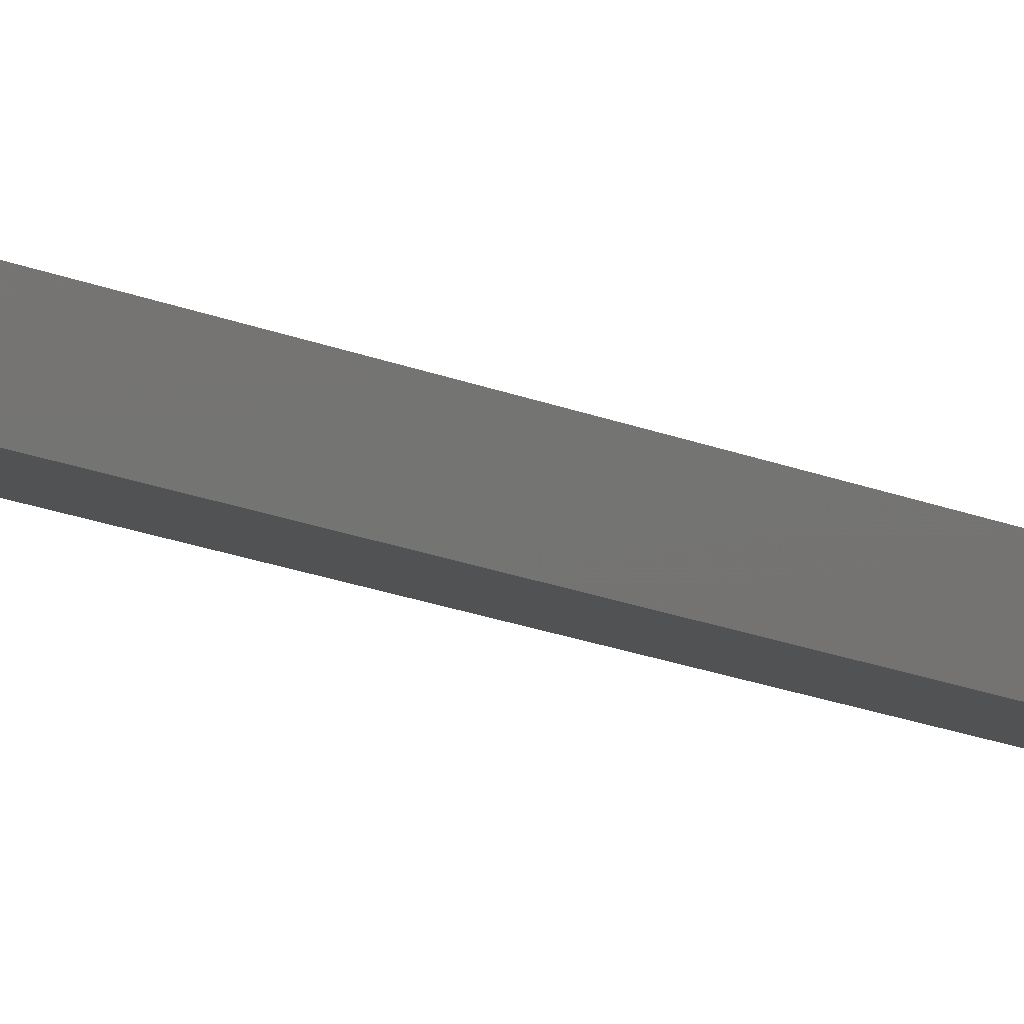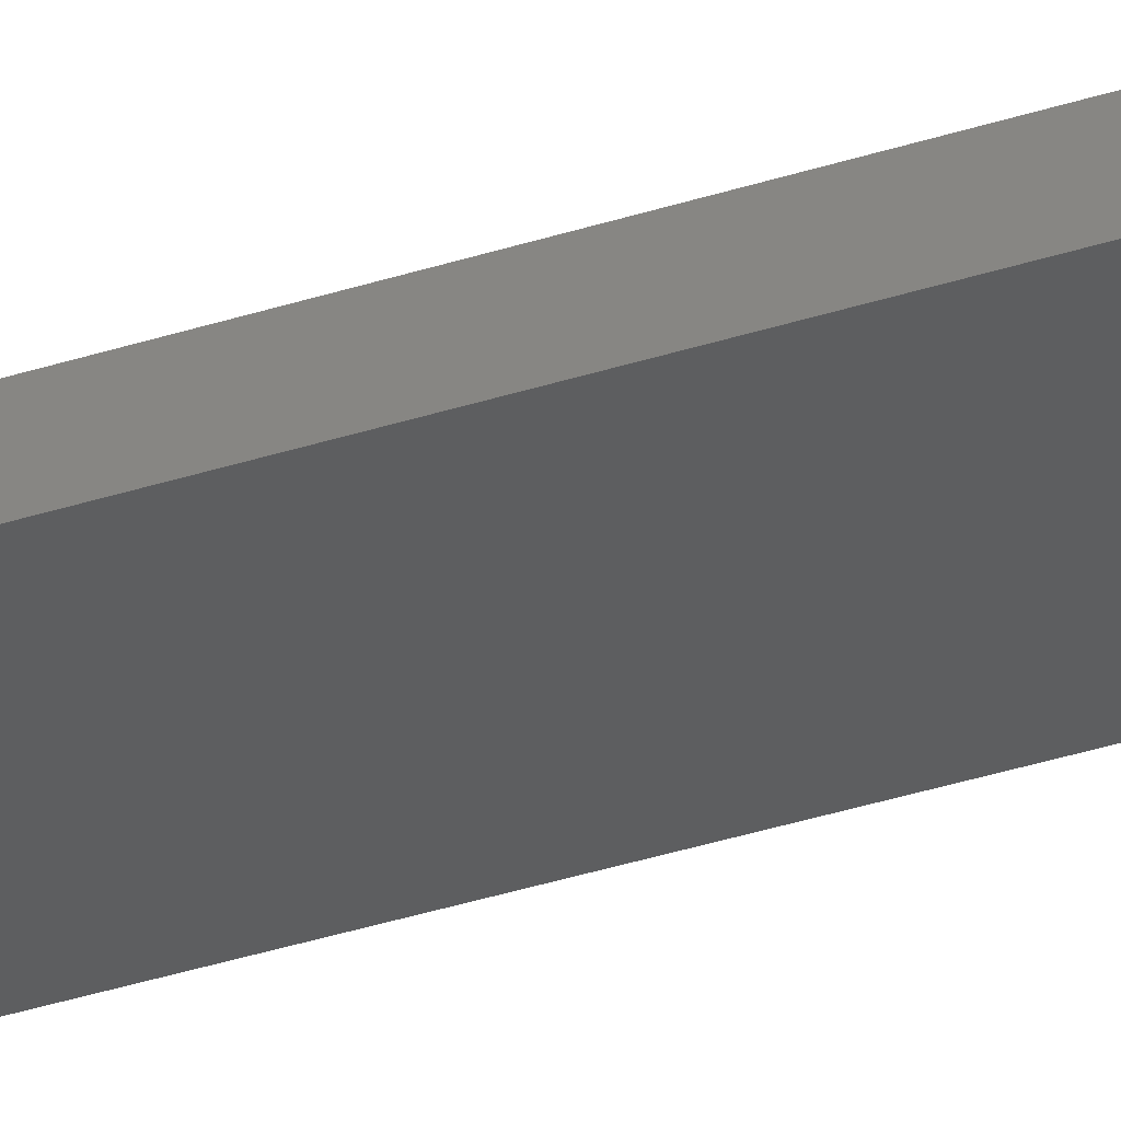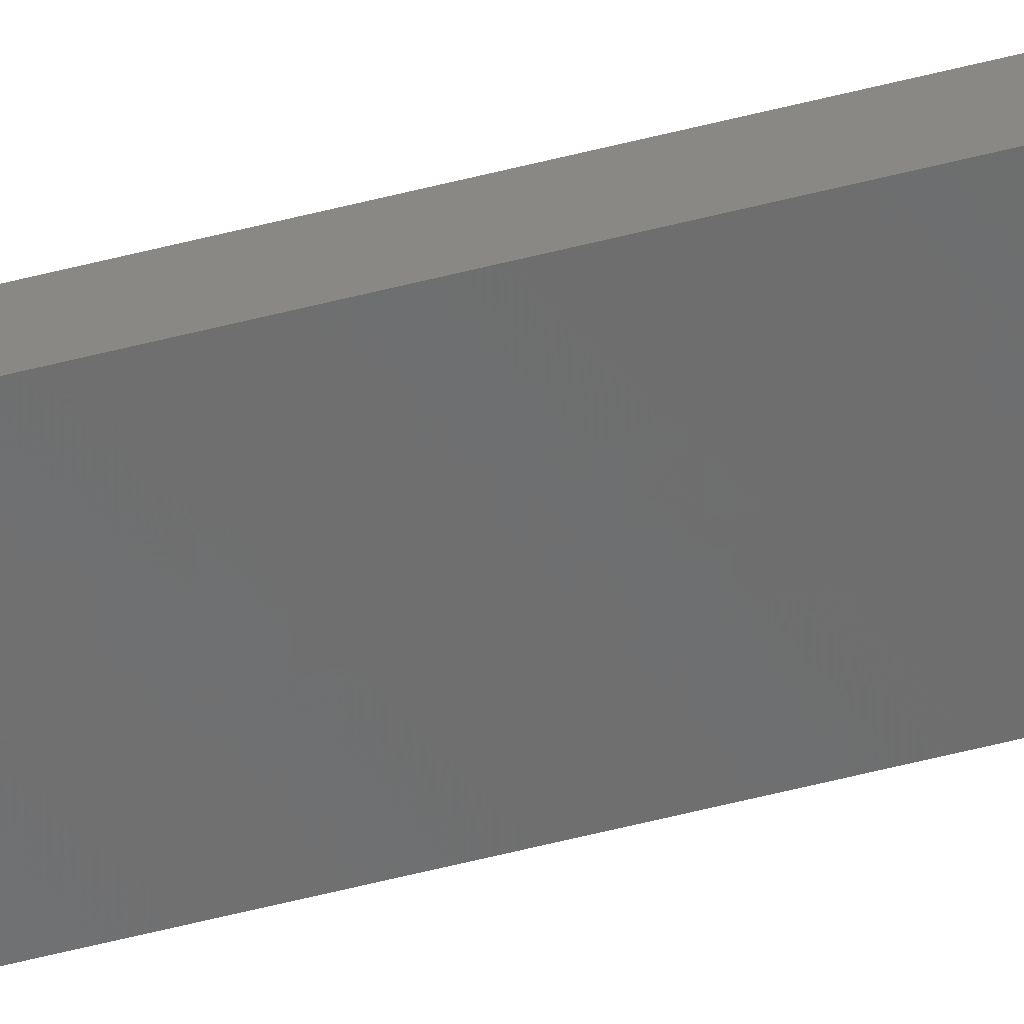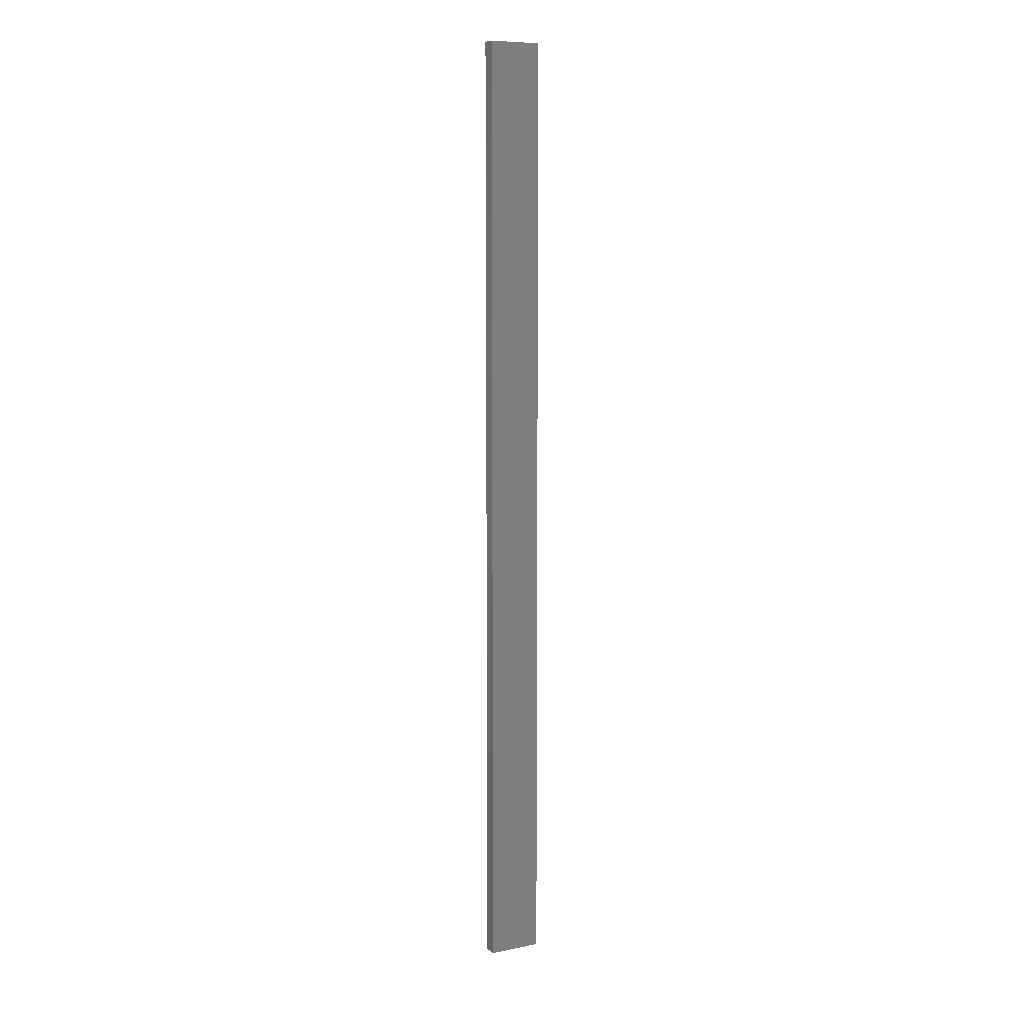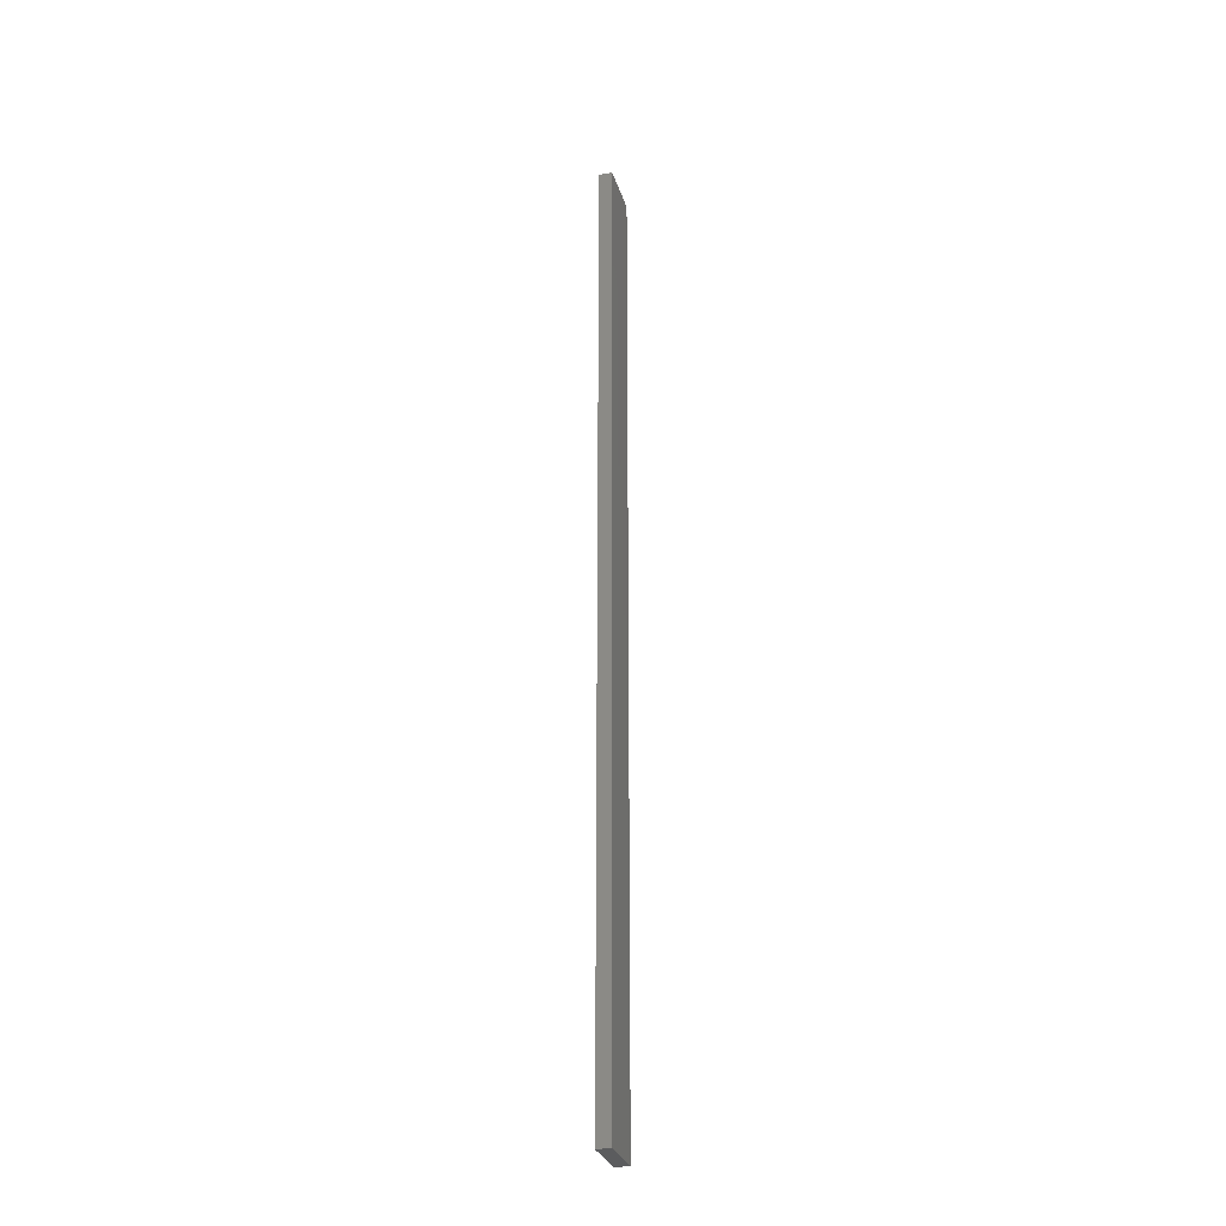
<metadata>
{"format":"stl","ext":"stl","renderer":"f3d","projection":"perspective","resolution":1024,"background":"white","views":[{"elev":-8.1,"azim":29.1,"up":"+Y"},{"elev":-25.0,"azim":-59.3,"up":"+Y"},{"elev":-69.0,"azim":103.5,"up":"+Y"},{"elev":8.6,"azim":139.9,"up":"+Z"},{"elev":-29.5,"azim":-86.1,"up":"+Z"}]}
</metadata>
<code>
# stl→obj: 16 verts, 28 faces
v -19.02 -2.405 -281
v -18.96 -2.419 -281
v -18.96 -2.419 -277.4
v -19.02 -2.405 -277.4
v -19.09 -2.391 -281
v -19.09 -2.391 -277.4
v -19.15 -2.377 -277.4
v -19.15 -2.377 -281
v -19.14 -2.328 -281
v -19.14 -2.328 -277.4
v -18.95 -2.37 -277.4
v -19.01 -2.356 -281
v -19.01 -2.356 -277.4
v -18.95 -2.37 -281
v -19.08 -2.342 -281
v -19.08 -2.342 -277.4
f 1 2 3
f 1 3 4
f 5 4 6
f 5 6 7
f 5 1 4
f 8 5 7
f 8 7 9
f 7 10 9
f 11 12 13
f 14 12 11
f 13 15 16
f 12 15 13
f 16 9 10
f 15 9 16
f 14 11 2
f 11 3 2
f 16 10 7
f 6 16 7
f 4 13 16
f 4 16 6
f 3 11 13
f 3 13 4
f 9 15 8
f 15 5 8
f 12 1 15
f 15 1 5
f 14 2 12
f 12 2 1

</code>
